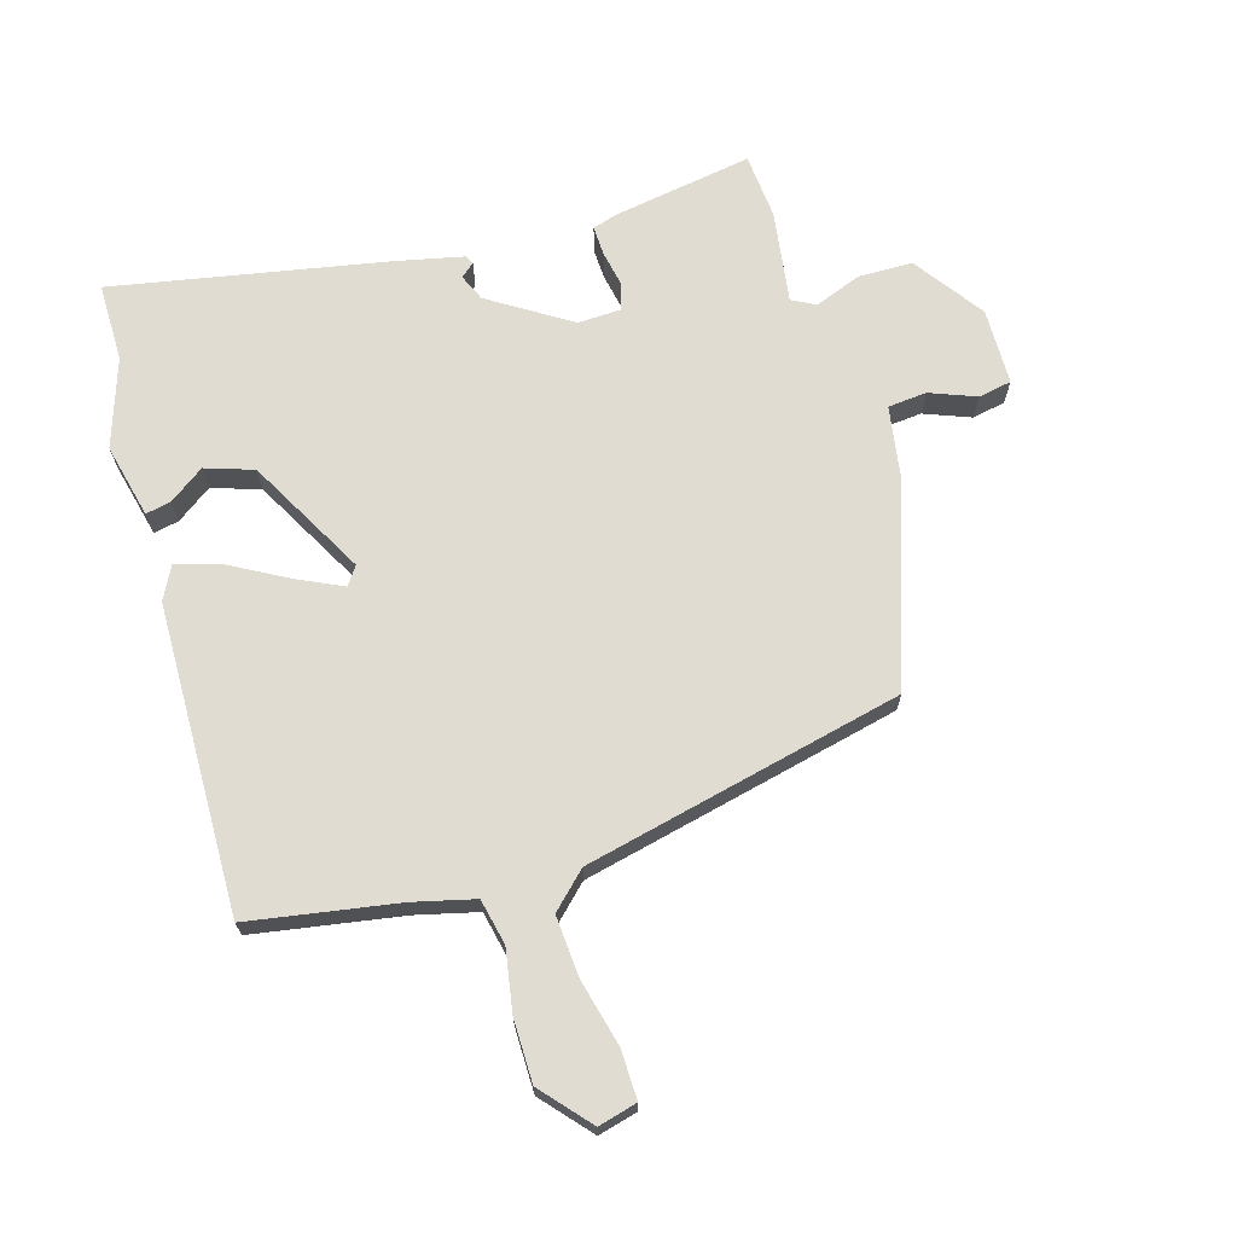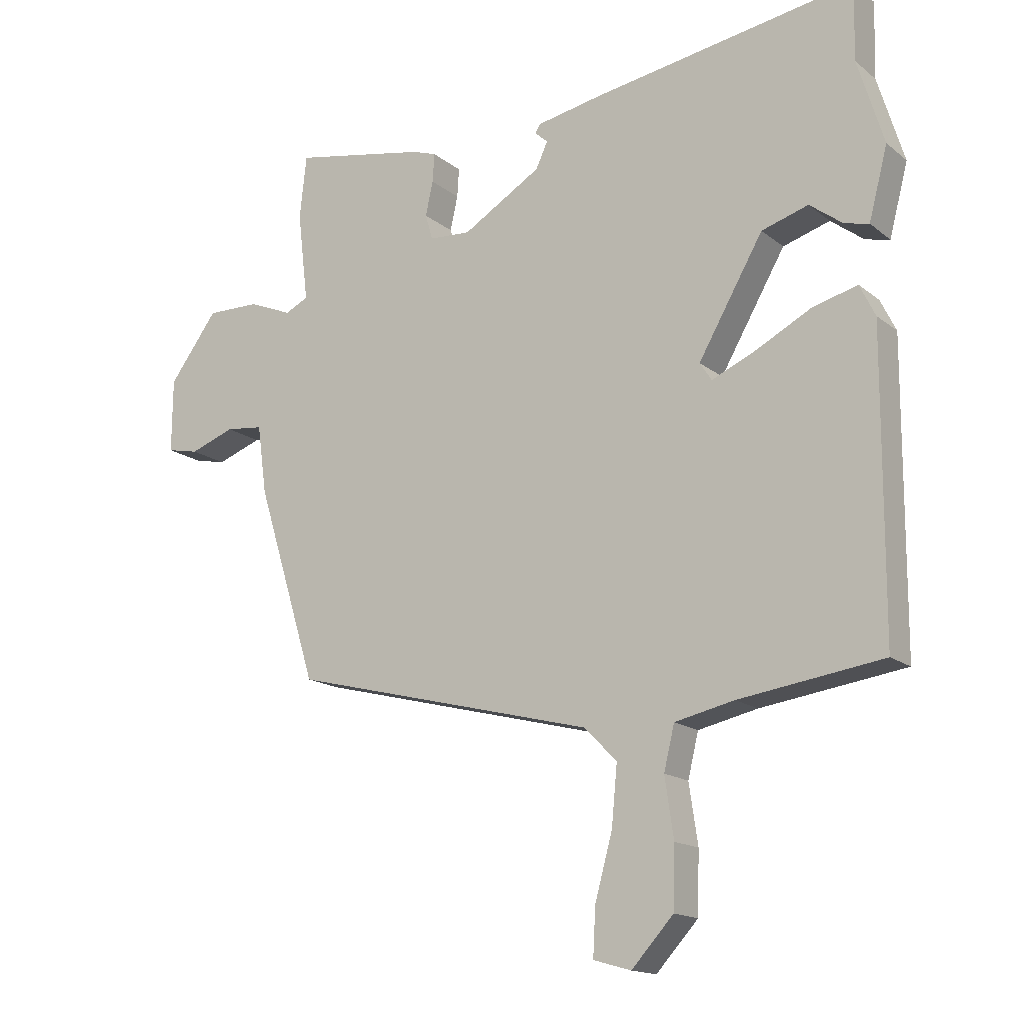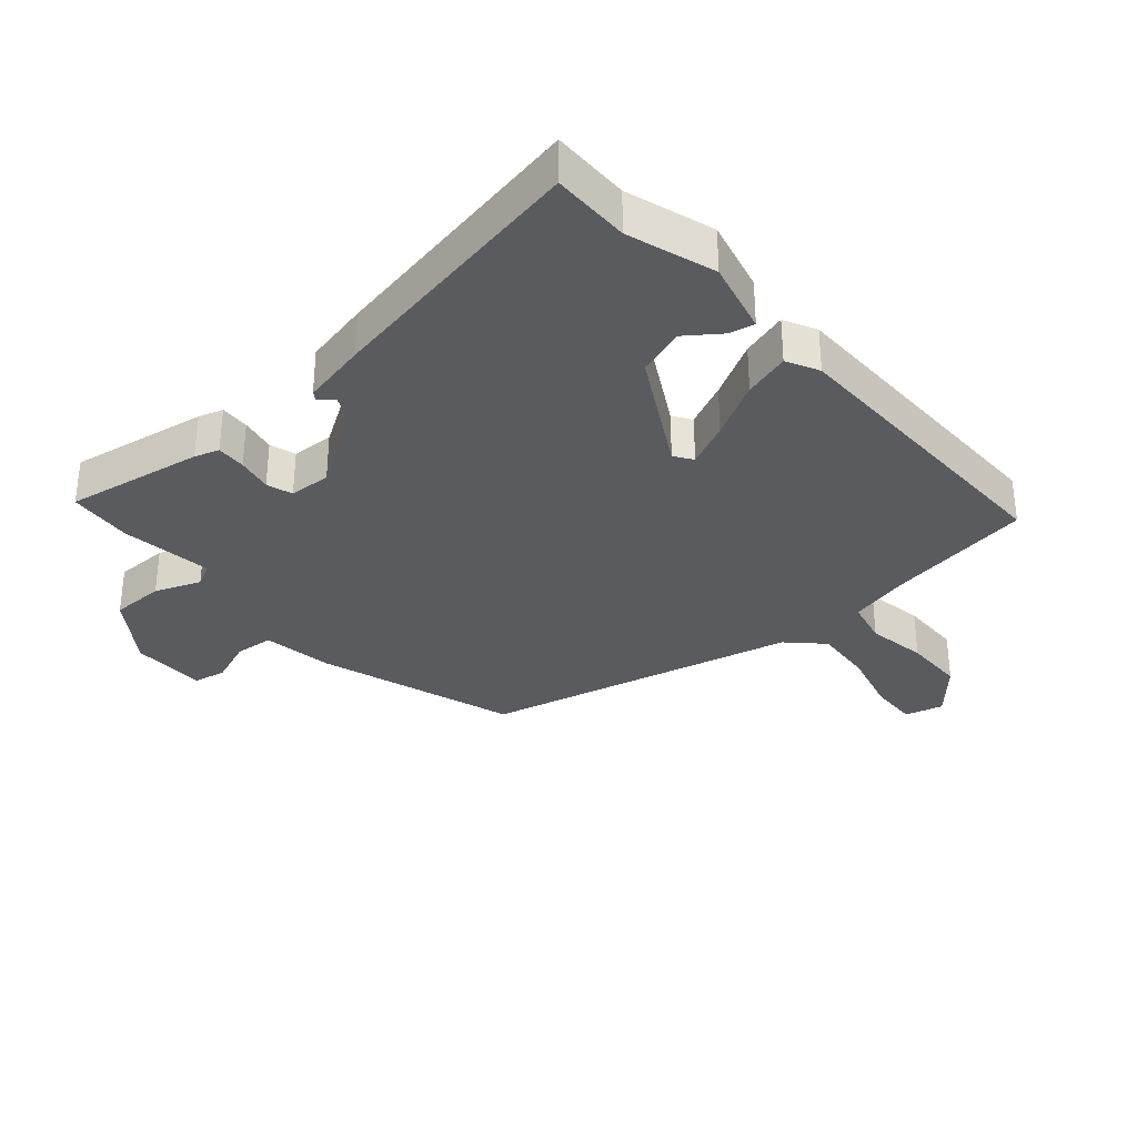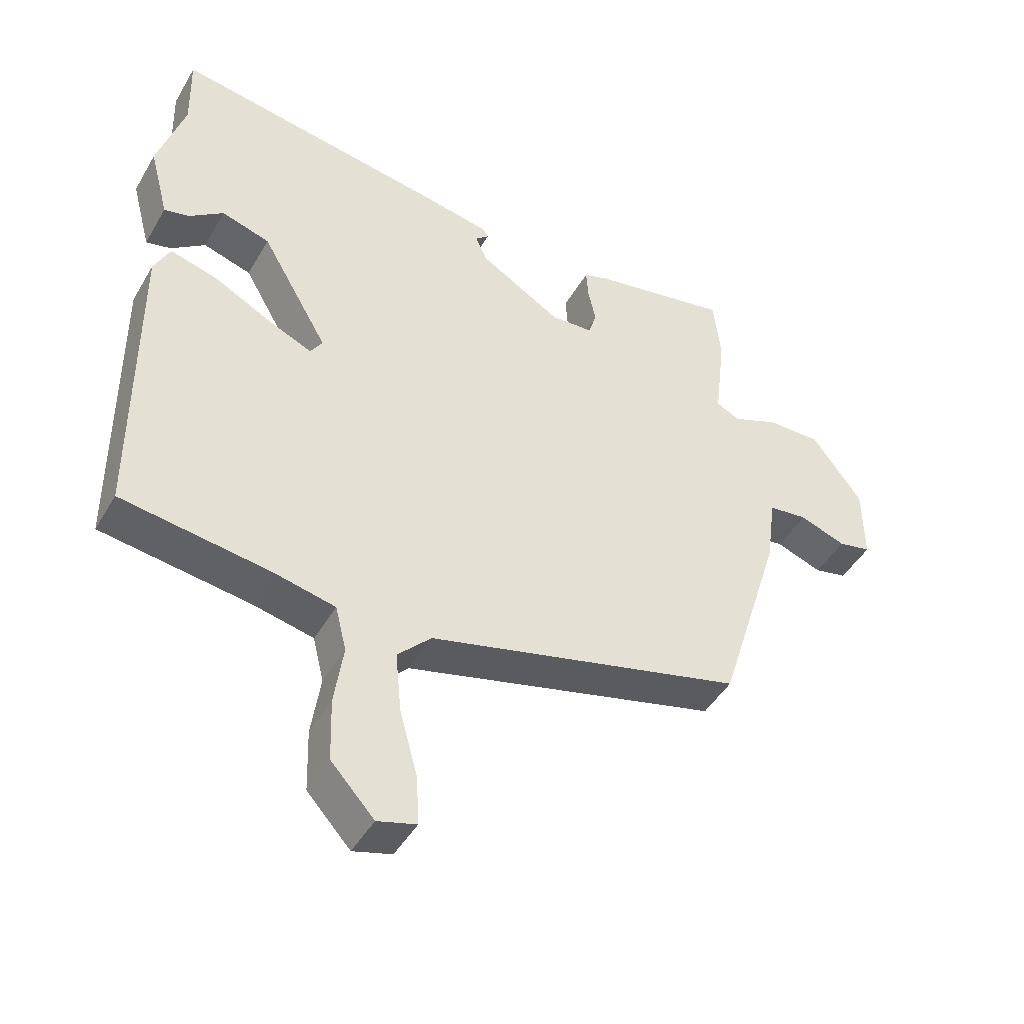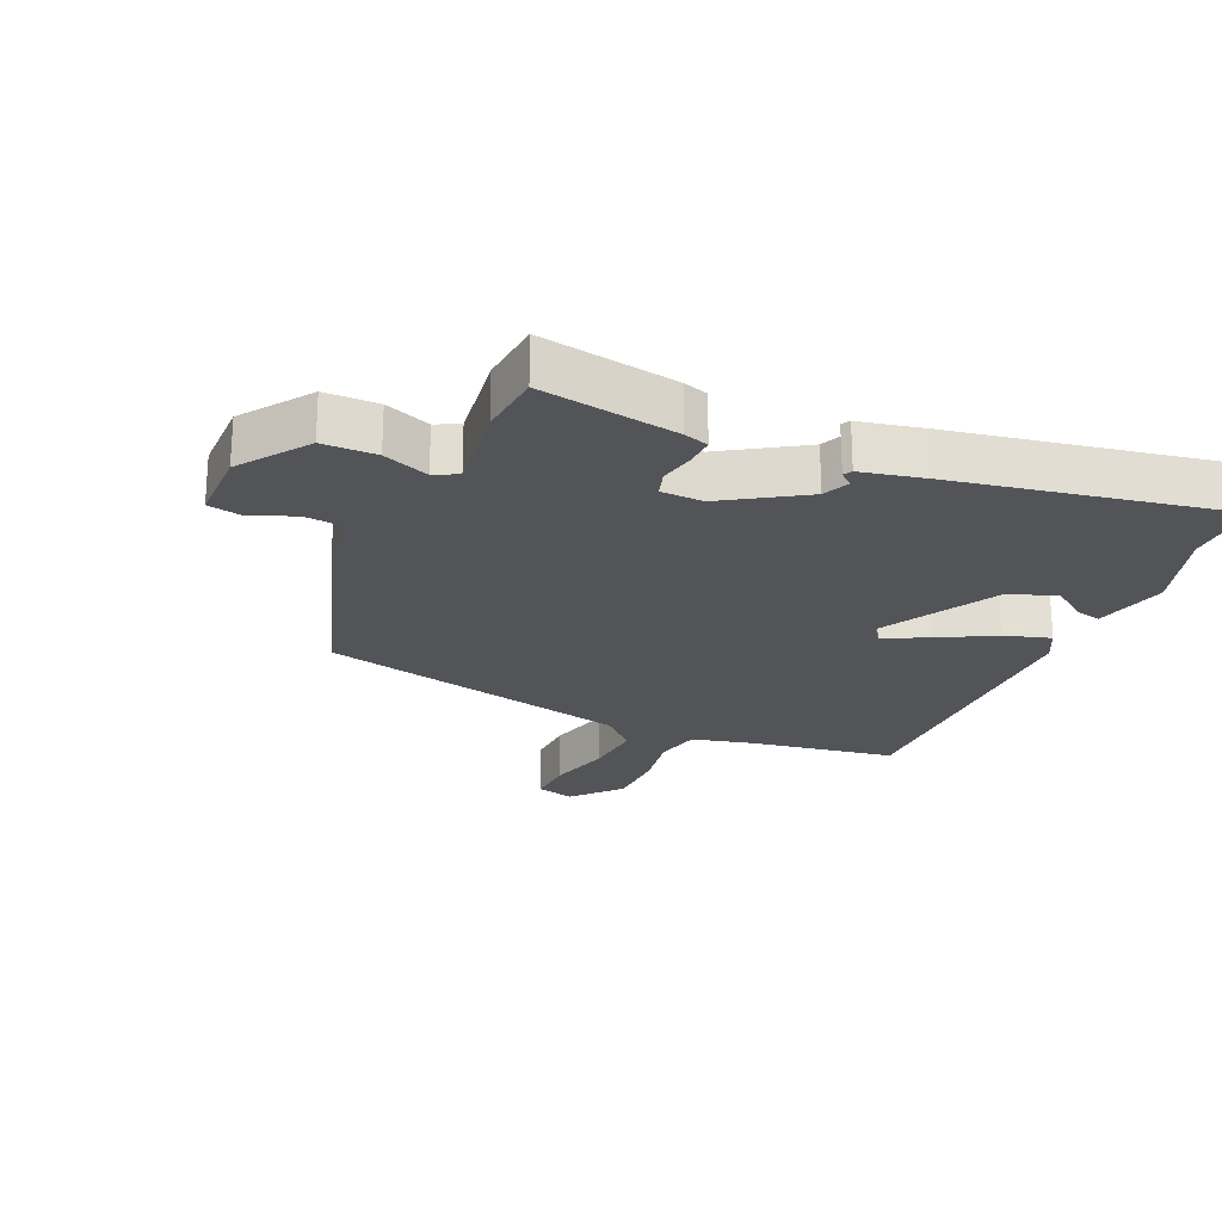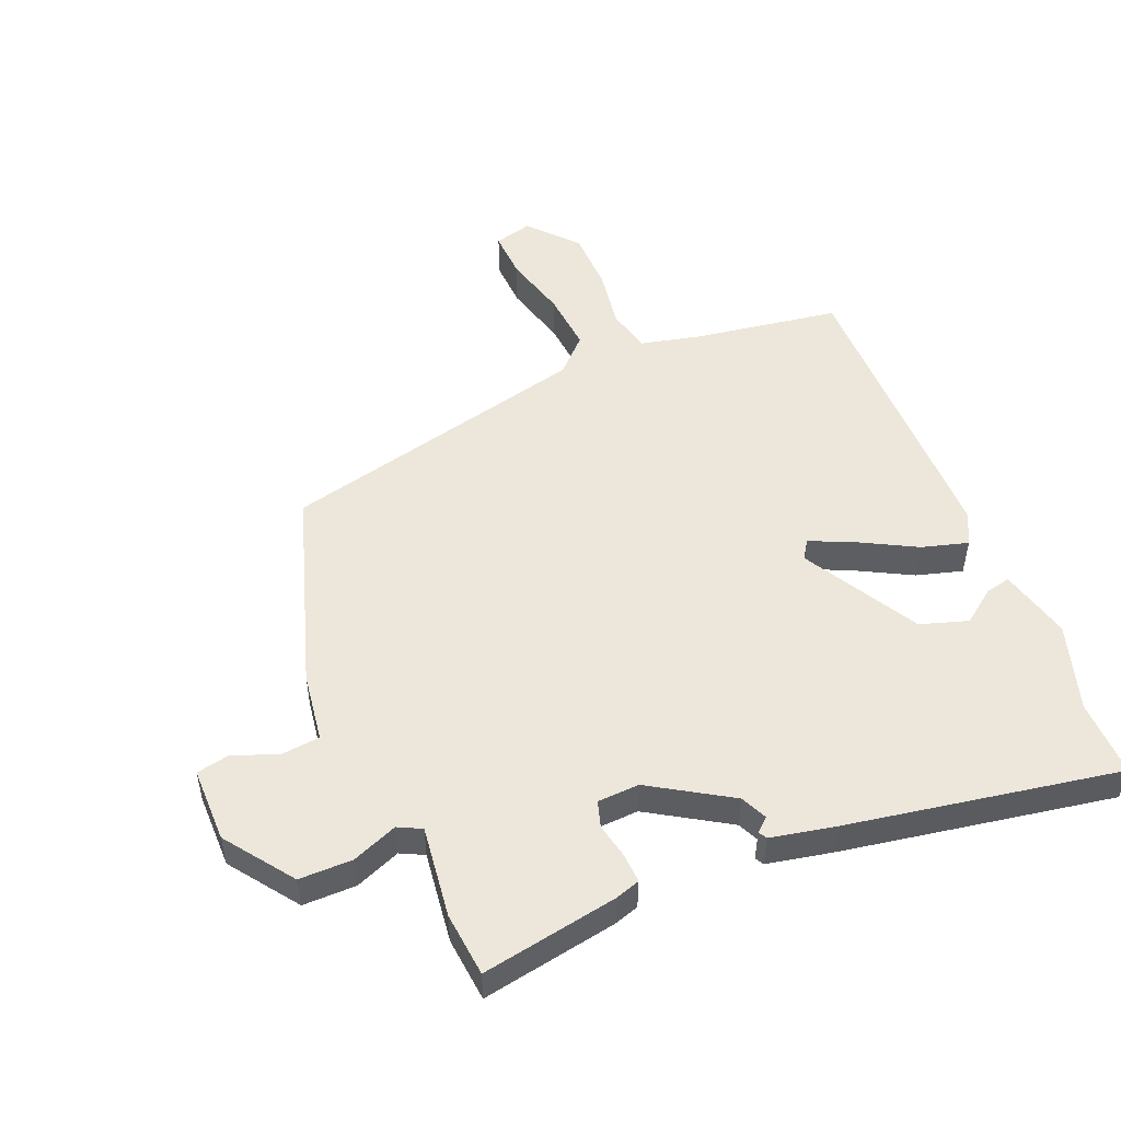
<metadata>
{"format":"obj","ext":"obj","renderer":"f3d","projection":"perspective","resolution":1024,"background":"white","views":[{"elev":69.1,"azim":164.9,"up":"+Y"},{"elev":-15.7,"azim":32.4,"up":"+Z"},{"elev":-32.7,"azim":41.9,"up":"+Y"},{"elev":-45.5,"azim":151.4,"up":"+Z"},{"elev":-23.0,"azim":-22.8,"up":"+Y"},{"elev":51.2,"azim":-21.9,"up":"+Y"}]}
</metadata>
<code>
v 0.501 0.07 0.544
v 0.498 0.07 0.422
v 0.54 0.07 0.285
v 0.51 0.07 0.171
v 0.471 0.07 0.18
v 0.418 0.07 0.22
v 0.343 0.07 0.197
v 0.239 0.07 0.017
v 0.258 0.07 -0.012
v 0.328 0.07 0.019
v 0.416 0.07 0.065
v 0.489 0.07 0.085
v 0.514 0.07 0.034
v 0.512 0.07 -0.444
v 0.282 0.07 -0.477
v 0.187 0.07 -0.498
v 0.17 0.07 -0.568
v 0.184 0.07 -0.663
v 0.181 0.07 -0.76
v 0.114 0.07 -0.833
v 0.054 0.07 -0.816
v 0.058 0.07 -0.74
v 0.086 0.07 -0.638
v 0.095 0.07 -0.544
v 0.043 0.07 -0.491
v -0.446 0.07 -0.367
v -0.543 0.07 -0.053
v -0.558 0.07 0.057
v -0.618 0.07 0.064
v -0.69 0.07 0.038
v -0.741 0.07 0.049
v -0.74 0.07 0.167
v -0.662 0.07 0.272
v -0.578 0.07 0.271
v -0.507 0.07 0.242
v -0.47 0.07 0.26
v -0.487 0.07 0.404
v -0.476 0.07 0.505
v -0.261 0.07 0.464
v -0.223 0.07 0.451
v -0.226 0.07 0.405
v -0.238 0.07 0.35
v -0.226 0.07 0.309
v -0.16 0.07 0.305
v -0.034 0.07 0.381
v -0.015 0.07 0.422
v -0.036 0.07 0.441
v -0.028 0.07 0.454
v 0.075 0.07 0.474
v 0.501 0 0.544
v 0.498 0 0.422
v 0.54 0 0.285
v 0.51 0 0.171
v 0.471 0 0.18
v 0.418 0 0.22
v 0.343 0 0.197
v 0.239 0 0.017
v 0.258 0 -0.012
v 0.328 0 0.019
v 0.416 0 0.065
v 0.489 0 0.085
v 0.514 0 0.034
v 0.512 0 -0.444
v 0.282 0 -0.477
v 0.187 0 -0.498
v 0.17 0 -0.568
v 0.184 0 -0.663
v 0.181 0 -0.76
v 0.114 0 -0.833
v 0.054 0 -0.816
v 0.058 0 -0.74
v 0.086 0 -0.638
v 0.095 0 -0.544
v 0.043 0 -0.491
v -0.446 0 -0.367
v -0.543 0 -0.053
v -0.558 0 0.057
v -0.618 0 0.064
v -0.69 0 0.038
v -0.741 0 0.049
v -0.74 0 0.167
v -0.662 0 0.272
v -0.578 0 0.271
v -0.507 0 0.242
v -0.47 0 0.26
v -0.487 0 0.404
v -0.476 0 0.505
v -0.261 0 0.464
v -0.223 0 0.451
v -0.226 0 0.405
v -0.238 0 0.35
v -0.226 0 0.309
v -0.16 0 0.305
v -0.034 0 0.381
v -0.015 0 0.422
v -0.036 0 0.441
v -0.028 0 0.454
v 0.075 0 0.474
f 46 47 48 49
f 45 46 49 1
f 44 45 1 2
f 39 40 41 42
f 37 38 39 42
f 36 37 42 43
f 35 36 43 44
f 33 34 35
f 32 33 35
f 29 30 31 32
f 28 29 32 35
f 25 26 27 28
f 25 28 35 44
f 20 21 22 23
f 20 23 24
f 17 18 19 20
f 17 20 24
f 16 17 24 25
f 12 13 14 15
f 10 11 12 15
f 9 10 15 16
f 8 9 16 25
f 3 4 5 6
f 3 6 7
f 2 3 7
f 44 2 7
f 8 25 44
f 7 8 44
f 98 97 96 95
f 50 98 95 94
f 51 50 94 93
f 91 90 89 88
f 91 88 87 86
f 92 91 86 85
f 93 92 85 84
f 84 83 82
f 84 82 81
f 81 80 79 78
f 84 81 78 77
f 77 76 75 74
f 93 84 77 74
f 72 71 70 69
f 73 72 69
f 69 68 67 66
f 73 69 66
f 74 73 66 65
f 64 63 62 61
f 64 61 60 59
f 65 64 59 58
f 74 65 58 57
f 55 54 53 52
f 56 55 52
f 56 52 51
f 56 51 93
f 93 74 57
f 93 57 56
f 1 50 51 2
f 2 51 52 3
f 3 52 53 4
f 4 53 54 5
f 5 54 55 6
f 6 55 56 7
f 7 56 57 8
f 8 57 58 9
f 9 58 59 10
f 10 59 60 11
f 11 60 61 12
f 12 61 62 13
f 13 62 63 14
f 14 63 64 15
f 15 64 65 16
f 16 65 66 17
f 17 66 67 18
f 18 67 68 19
f 19 68 69 20
f 20 69 70 21
f 21 70 71 22
f 22 71 72 23
f 23 72 73 24
f 24 73 74 25
f 25 74 75 26
f 26 75 76 27
f 27 76 77 28
f 28 77 78 29
f 29 78 79 30
f 30 79 80 31
f 31 80 81 32
f 32 81 82 33
f 33 82 83 34
f 34 83 84 35
f 35 84 85 36
f 36 85 86 37
f 37 86 87 38
f 38 87 88 39
f 39 88 89 40
f 40 89 90 41
f 41 90 91 42
f 42 91 92 43
f 43 92 93 44
f 44 93 94 45
f 45 94 95 46
f 46 95 96 47
f 47 96 97 48
f 48 97 98 49
f 49 98 50 1

</code>
